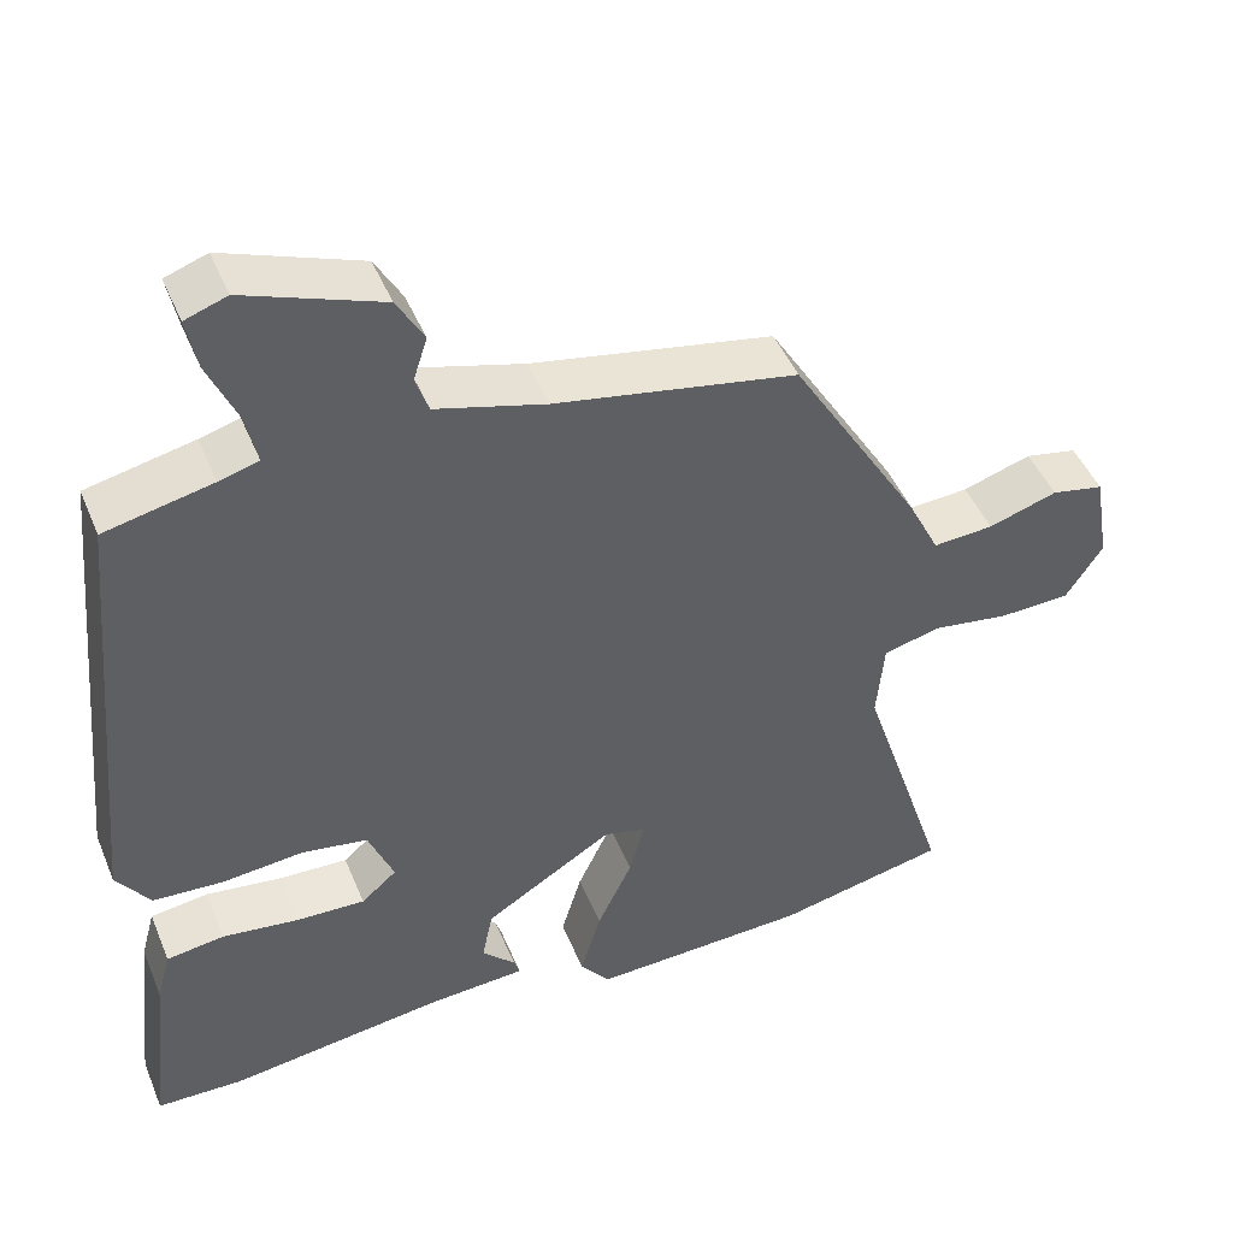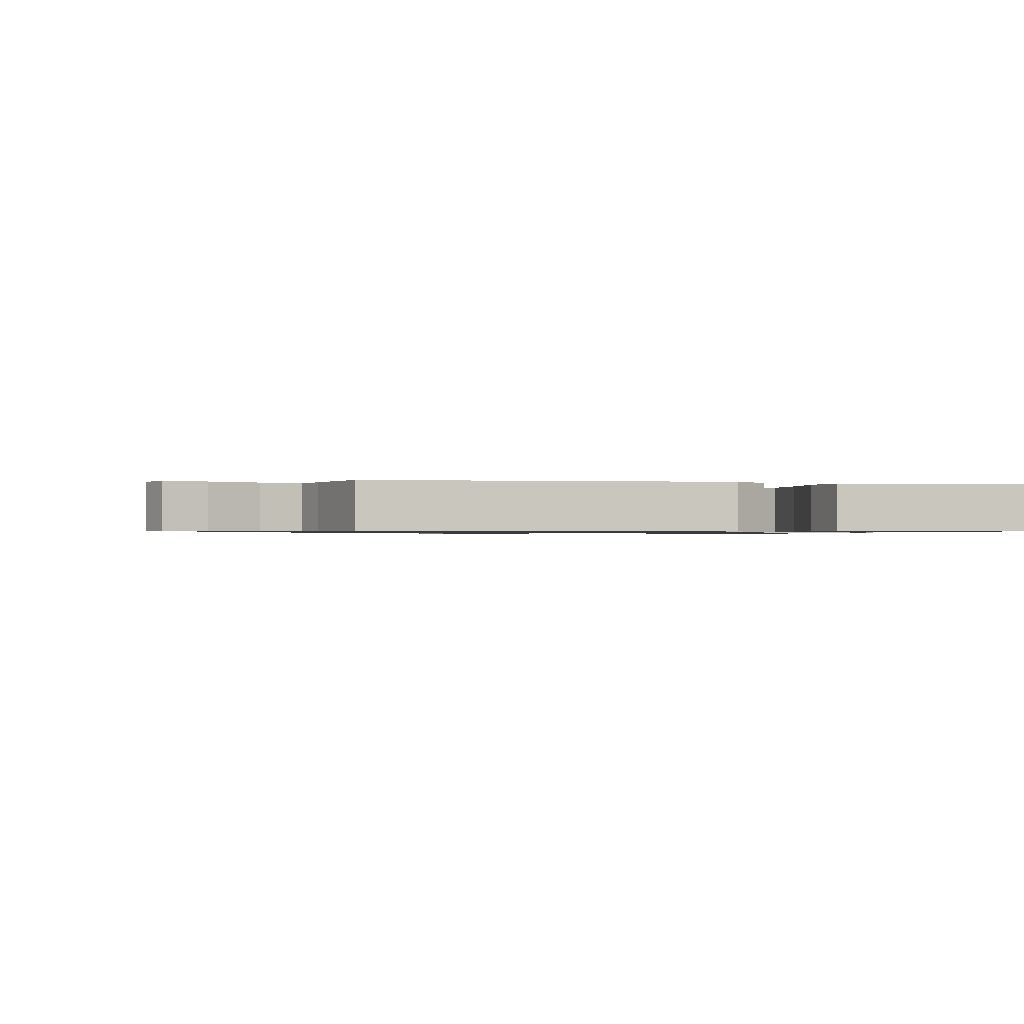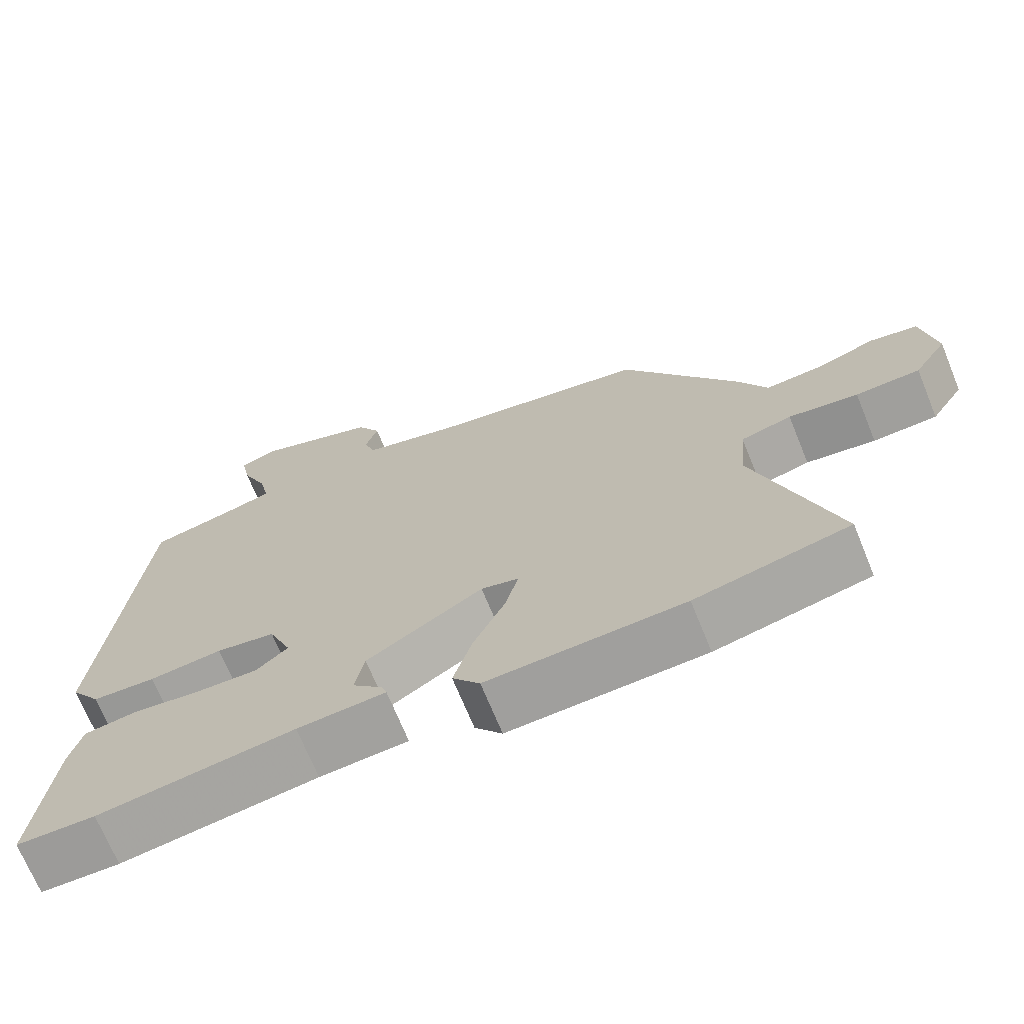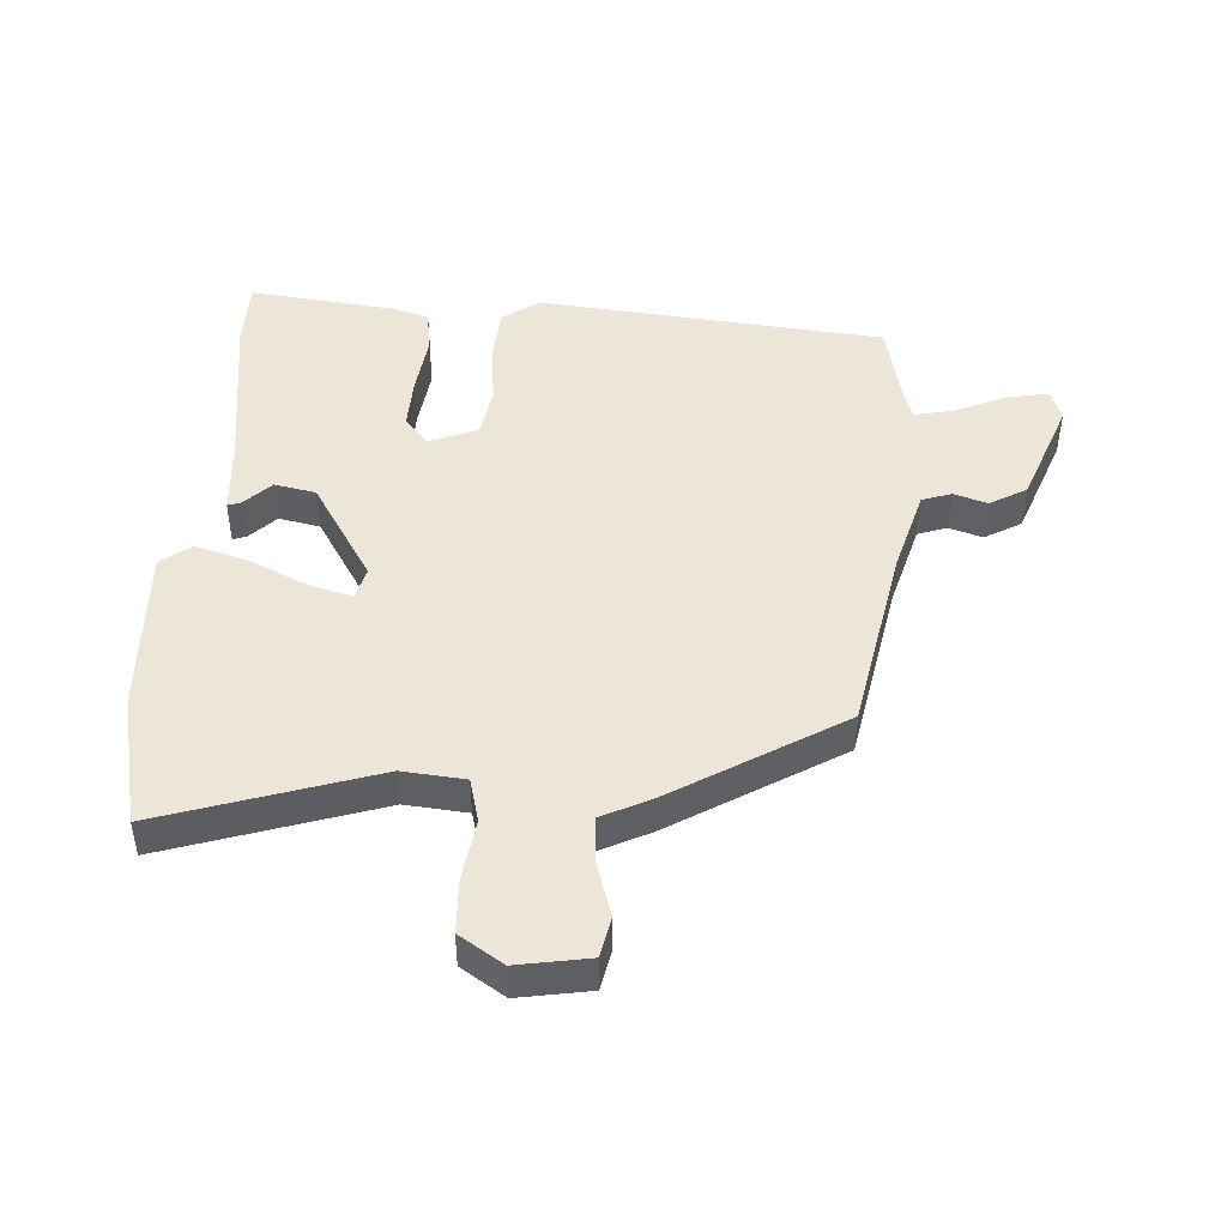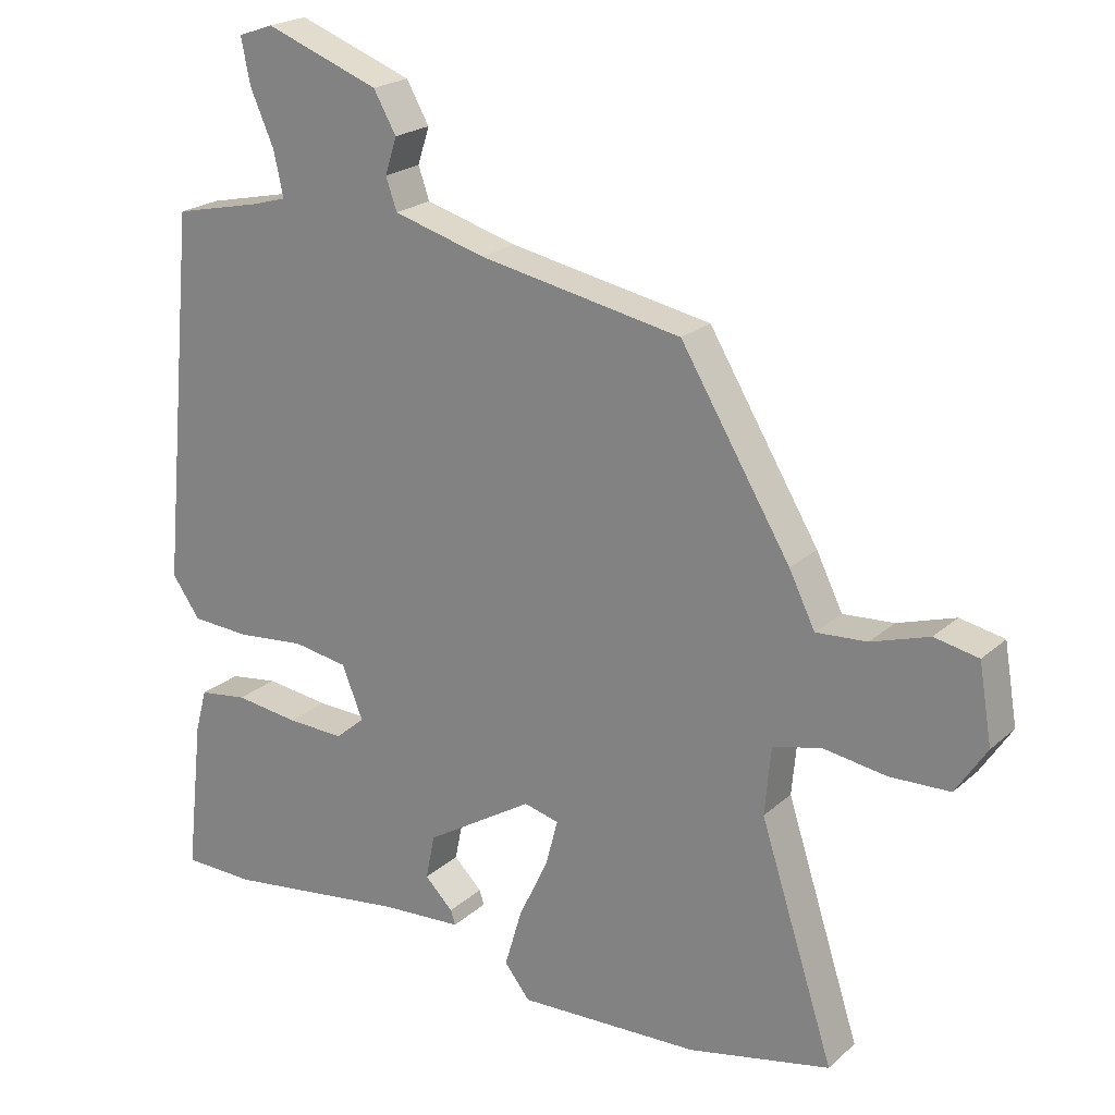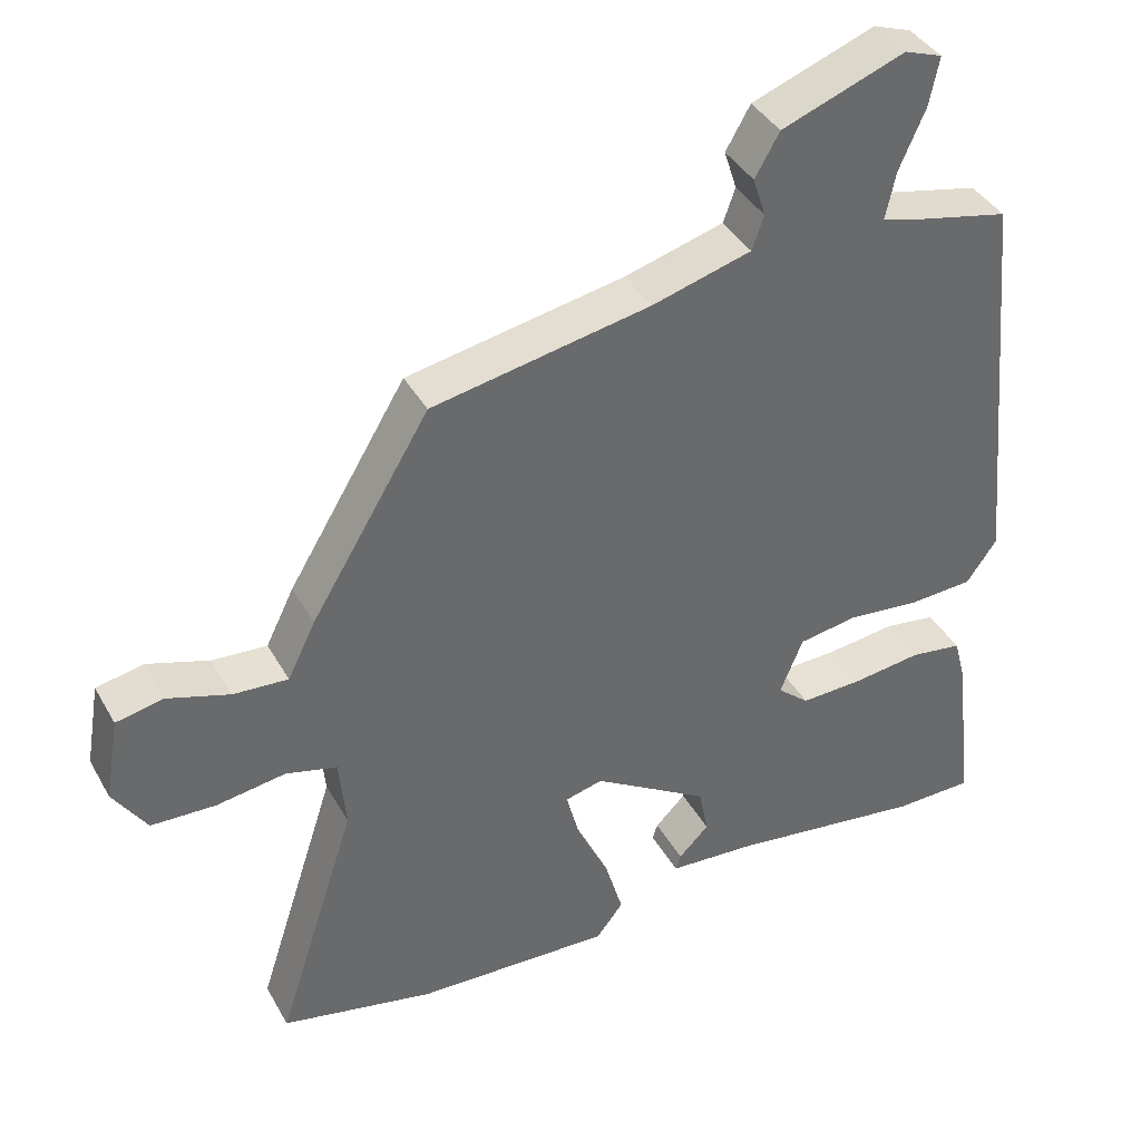
<metadata>
{"format":"obj","ext":"obj","renderer":"f3d","projection":"perspective","resolution":1024,"background":"white","views":[{"elev":46.4,"azim":158.2,"up":"+Z"},{"elev":-0.8,"azim":74.7,"up":"+Y"},{"elev":-70.2,"azim":-157.8,"up":"+Z"},{"elev":46.3,"azim":-86.4,"up":"+Y"},{"elev":21.6,"azim":-146.1,"up":"+Z"},{"elev":39.3,"azim":-26.7,"up":"+Z"}]}
</metadata>
<code>
v 0.455 0.07 0.506
v 0.507 0.07 -0.039
v 0.466 0.07 -0.097
v 0.38 0.07 -0.102
v 0.281 0.07 -0.092
v 0.201 0.07 -0.105
v 0.17 0.07 -0.181
v 0.213 0.07 -0.218
v 0.297 0.07 -0.215
v 0.39 0.07 -0.203
v 0.461 0.07 -0.213
v 0.478 0.07 -0.276
v 0.503 0.07 -0.5
v 0.397 0.07 -0.502
v 0.133 0.07 -0.466
v 0.014 0.07 -0.458
v 0.021 0.07 -0.437
v 0.062 0.07 -0.396
v 0.049 0.07 -0.331
v -0.108 0.07 -0.234
v -0.159 0.07 -0.247
v -0.141 0.07 -0.315
v -0.098 0.07 -0.406
v -0.073 0.07 -0.491
v -0.11 0.07 -0.538
v -0.375 0.07 -0.527
v -0.583 0.07 -0.482
v -0.475 0.07 -0.147
v -0.484 0.07 -0.049
v -0.553 0.07 -0.031
v -0.647 0.07 -0.045
v -0.734 0.07 -0.042
v -0.779 0.07 0.027
v -0.76 0.07 0.14
v -0.696 0.07 0.153
v -0.612 0.07 0.126
v -0.538 0.07 0.121
v -0.5 0.07 0.198
v -0.34 0.07 0.463
v -0.045 0.07 0.519
v 0.089 0.07 0.557
v 0.105 0.07 0.603
v 0.088 0.07 0.656
v 0.121 0.07 0.714
v 0.287 0.07 0.776
v 0.338 0.07 0.758
v 0.325 0.07 0.693
v 0.29 0.07 0.613
v 0.276 0.07 0.549
v 0.324 0.07 0.535
v 0.455 0 0.506
v 0.507 0 -0.039
v 0.466 0 -0.097
v 0.38 0 -0.102
v 0.281 0 -0.092
v 0.201 0 -0.105
v 0.17 0 -0.181
v 0.213 0 -0.218
v 0.297 0 -0.215
v 0.39 0 -0.203
v 0.461 0 -0.213
v 0.478 0 -0.276
v 0.503 0 -0.5
v 0.397 0 -0.502
v 0.133 0 -0.466
v 0.014 0 -0.458
v 0.021 0 -0.437
v 0.062 0 -0.396
v 0.049 0 -0.331
v -0.108 0 -0.234
v -0.159 0 -0.247
v -0.141 0 -0.315
v -0.098 0 -0.406
v -0.073 0 -0.491
v -0.11 0 -0.538
v -0.375 0 -0.527
v -0.583 0 -0.482
v -0.475 0 -0.147
v -0.484 0 -0.049
v -0.553 0 -0.031
v -0.647 0 -0.045
v -0.734 0 -0.042
v -0.779 0 0.027
v -0.76 0 0.14
v -0.696 0 0.153
v -0.612 0 0.126
v -0.538 0 0.121
v -0.5 0 0.198
v -0.34 0 0.463
v -0.045 0 0.519
v 0.089 0 0.557
v 0.105 0 0.603
v 0.088 0 0.656
v 0.121 0 0.714
v 0.287 0 0.776
v 0.338 0 0.758
v 0.325 0 0.693
v 0.29 0 0.613
v 0.276 0 0.549
v 0.324 0 0.535
f 45 46 47 48
f 45 48 49
f 42 43 44 45
f 41 42 45 49
f 40 41 49 50
f 37 38 39 40
f 33 34 35 36
f 33 36 37
f 30 31 32 33
f 30 33 37
f 29 30 37 40
f 25 26 27 28
f 22 23 24 25
f 21 22 25 28
f 20 21 28 29
f 15 16 17 18
f 15 18 19
f 14 15 19
f 13 14 19 20
f 9 10 11 12
f 8 9 12 13
f 7 8 13 20
f 2 3 4 5
f 2 5 6
f 1 2 6
f 50 1 6
f 20 29 40 50
f 6 7 20 50
f 98 97 96 95
f 99 98 95
f 95 94 93 92
f 99 95 92 91
f 100 99 91 90
f 90 89 88 87
f 86 85 84 83
f 87 86 83
f 83 82 81 80
f 87 83 80
f 90 87 80 79
f 78 77 76 75
f 75 74 73 72
f 78 75 72 71
f 79 78 71 70
f 68 67 66 65
f 69 68 65
f 69 65 64
f 70 69 64 63
f 62 61 60 59
f 63 62 59 58
f 70 63 58 57
f 55 54 53 52
f 56 55 52
f 56 52 51
f 56 51 100
f 100 90 79 70
f 100 70 57 56
f 1 51 52 2
f 2 52 53 3
f 3 53 54 4
f 4 54 55 5
f 5 55 56 6
f 6 56 57 7
f 7 57 58 8
f 8 58 59 9
f 9 59 60 10
f 10 60 61 11
f 11 61 62 12
f 12 62 63 13
f 13 63 64 14
f 14 64 65 15
f 15 65 66 16
f 16 66 67 17
f 17 67 68 18
f 18 68 69 19
f 19 69 70 20
f 20 70 71 21
f 21 71 72 22
f 22 72 73 23
f 23 73 74 24
f 24 74 75 25
f 25 75 76 26
f 26 76 77 27
f 27 77 78 28
f 28 78 79 29
f 29 79 80 30
f 30 80 81 31
f 31 81 82 32
f 32 82 83 33
f 33 83 84 34
f 34 84 85 35
f 35 85 86 36
f 36 86 87 37
f 37 87 88 38
f 38 88 89 39
f 39 89 90 40
f 40 90 91 41
f 41 91 92 42
f 42 92 93 43
f 43 93 94 44
f 44 94 95 45
f 45 95 96 46
f 46 96 97 47
f 47 97 98 48
f 48 98 99 49
f 49 99 100 50
f 50 100 51 1

</code>
